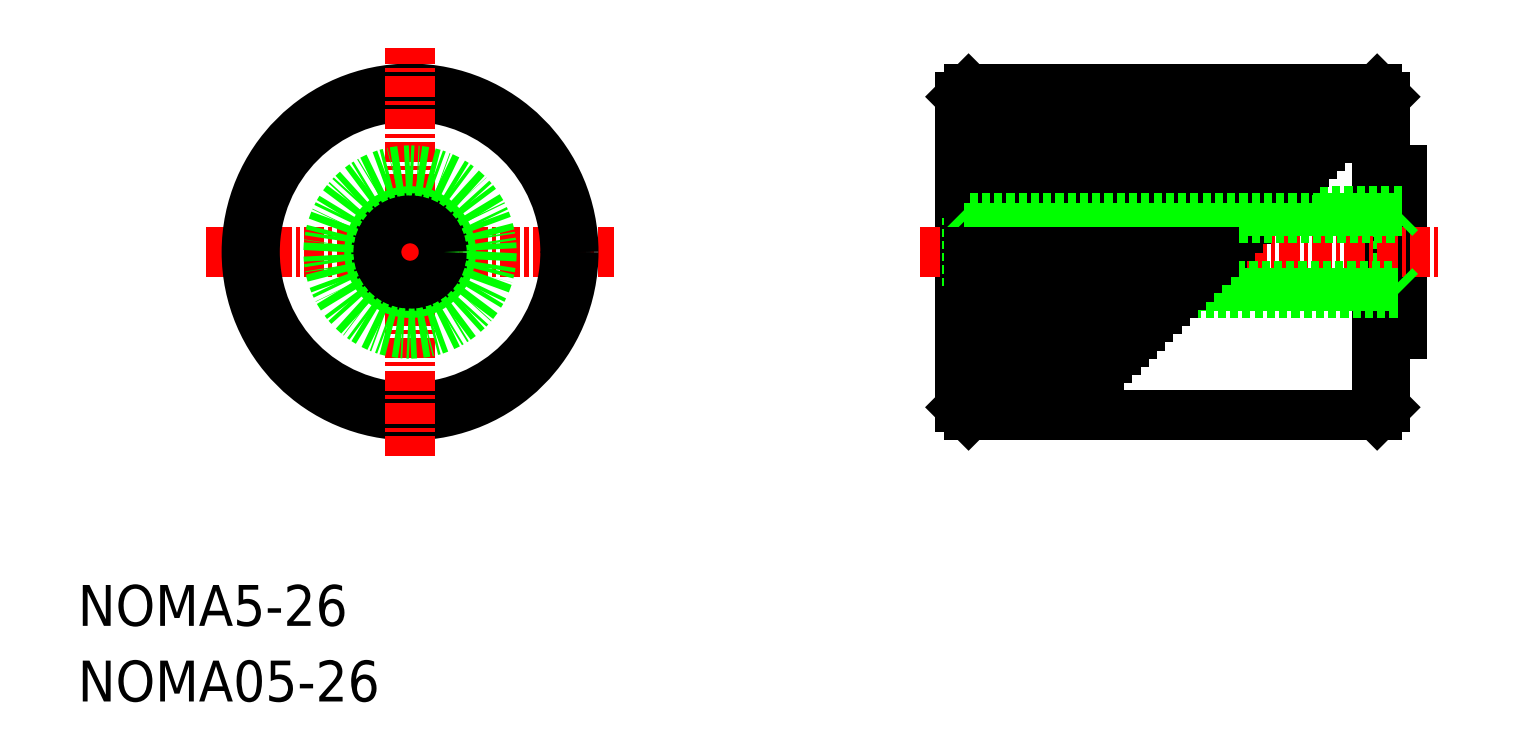
<metadata>
{"format":"dxf","ext":"dxf","renderer":"ezdxf+matplotlib","layout":"modelspace","background":"white","min_lineweight":24,"dpi":150}
</metadata>
<code>
0
SECTION
2
ENTITIES
0
TEXT
8
0
10
-1.517e-07
20
4.626
30
0
40
2.5
1
NOMA5-26
0
TEXT
8
0
10
-1.517e-07
20
-1.335e-07
30
0
40
2.5
1
NOMA05-26
0
LINE
8
0
10
80
20
18
30
0
11
80
21
37
31
0
0
LINE
8
0
10
54
20
37
30
0
11
54
21
18
31
0
0
LINE
8
0
10
54.5
20
37.5
30
0
11
54.5
21
17.5
31
0
0
LINE
8
0
10
79.5
20
37.5
30
0
11
79.5
21
17.5
31
0
0
LINE
8
0
10
54
20
18
30
0
11
54.5
21
17.5
31
0
0
LINE
8
0
10
79.5
20
17.5
30
0
11
80
21
18
31
0
0
LINE
8
0
10
54.5
20
17.5
30
0
11
79.5
21
17.5
31
0
0
LINE
8
0
10
54.43
20
25.43
30
0
11
54.43
21
29.57
31
0
0
LINE
8
0
10
80.57
20
25.43
30
0
11
80.57
21
29.57
31
0
0
LINE
8
0
10
81
20
22.5
30
0
11
81
21
32.5
31
0
0
LINE
8
0
10
80
20
22.5
30
0
11
81
21
22.5
31
0
0
LINE
8
CENTER
10
51.5
20
27.5
30
0
11
83.5
21
27.5
31
0
0
LINE
8
0
10
54.5
20
28
30
0
11
70
21
28
31
0
0
LINE
8
0
10
54.5
20
28.5
30
0
11
70.5
21
28.5
31
0
0
LINE
8
0
10
54.43
20
25.43
30
0
11
54
21
25
31
0
0
LINE
8
0
10
80.57
20
25.43
30
0
11
81
21
25
31
0
0
LINE
8
0
10
54
20
25
30
0
11
81
21
25
31
0
0
LINE
8
0
10
54.5
20
31.5
30
0
11
73.5
21
31.5
31
0
0
LINE
8
0
10
54.5
20
30.5
30
0
11
72.5
21
30.5
31
0
0
LINE
8
0
10
54.5
20
31
30
0
11
73
21
31
31
0
0
LINE
8
0
10
54.5
20
29.5
30
0
11
71.5
21
29.5
31
0
0
LINE
8
0
10
54.5
20
30
30
0
11
72
21
30
31
0
0
LINE
8
0
10
81
20
32.5
30
0
11
80
21
32.5
31
0
0
LINE
8
0
10
54.5
20
29
30
0
11
71
21
29
31
0
0
LINE
8
0
10
54.43
20
29.57
30
0
11
54
21
30
31
0
0
LINE
8
0
10
80.57
20
29.57
30
0
11
81
21
30
31
0
0
LINE
8
0
10
81
20
30
30
0
11
54
21
30
31
0
0
LINE
8
0
10
79.5
20
37.5
30
0
11
54.5
21
37.5
31
0
0
LINE
8
0
10
54.5
20
32
30
0
11
74
21
32
31
0
0
LINE
8
0
10
54.5
20
32.5
30
0
11
74.5
21
32.5
31
0
0
LINE
8
0
10
54.5
20
37
30
0
11
79
21
37
31
0
0
LINE
8
0
10
54
20
37
30
0
11
54.5
21
37.5
31
0
0
LINE
8
0
10
79.5
20
37.5
30
0
11
80
21
37
31
0
0
LINE
8
CENTER
10
7.829
20
27.5
30
0
11
32.83
21
27.5
31
0
0
CIRCLE
8
0
10
20.33
20
27.5
30
0
40
10
0
CIRCLE
8
0
10
20.33
20
27.5
30
0
40
9.5
0
LINE
8
CENTER
10
20.33
20
15
30
0
11
20.33
21
40
31
0
0
CIRCLE
8
0
10
20.33
20
27.5
30
0
40
2.5
0
CIRCLE
8
0
10
20.33
20
27.5
30
0
40
2.067
0
CIRCLE
8
0
10
20.33
20
27.5
30
0
40
5
0
LINE
8
0
10
54.5
20
33.5
30
0
11
75.5
21
33.5
31
0
0
LINE
8
0
10
54.5
20
33
30
0
11
75
21
33
31
0
0
LINE
8
0
10
54.5
20
34
30
0
11
76
21
34
31
0
0
LINE
8
0
10
54.5
20
34.5
30
0
11
76.5
21
34.5
31
0
0
LINE
8
0
10
54.5
20
35.5
30
0
11
77.5
21
35.5
31
0
0
LINE
8
0
10
54.5
20
35
30
0
11
77
21
35
31
0
0
LINE
8
0
10
54.5
20
36
30
0
11
78
21
36
31
0
0
LINE
8
0
10
54.5
20
36.5
30
0
11
78.5
21
36.5
31
0
0
LINE
8
0
10
80.57
20
29.57
30
0
11
54.43
21
29.57
31
0
0
LINE
8
0
10
54.43
20
25.43
30
0
11
80.57
21
25.43
31
0
0
LINE
8
0
10
54.5
20
27.5
30
0
11
69.5
21
27.5
31
0
0
LINE
8
0
10
54.5
20
27
30
0
11
69
21
27
31
0
0
LINE
8
0
10
54.5
20
26.5
30
0
11
68.5
21
26.5
31
0
0
LINE
8
0
10
54.5
20
26
30
0
11
68
21
26
31
0
0
LINE
8
0
10
54.5
20
25.5
30
0
11
67.5
21
25.5
31
0
0
LINE
8
0
10
54.5
20
25
30
0
11
67
21
25
31
0
0
LINE
8
0
10
54.5
20
24.5
30
0
11
66.5
21
24.5
31
0
0
LINE
8
0
10
54.5
20
24
30
0
11
66
21
24
31
0
0
LINE
8
0
10
54.5
20
23.5
30
0
11
65.5
21
23.5
31
0
0
LINE
8
0
10
54.5
20
23
30
0
11
65
21
23
31
0
0
LINE
8
0
10
54.5
20
22.5
30
0
11
64.5
21
22.5
31
0
0
LINE
8
0
10
54.5
20
22
30
0
11
64
21
22
31
0
0
LINE
8
0
10
54.5
20
21.5
30
0
11
63.5
21
21.5
31
0
0
LINE
8
0
10
54.5
20
21
30
0
11
63
21
21
31
0
0
LINE
8
0
10
54.5
20
20.5
30
0
11
62.5
21
20.5
31
0
0
LINE
8
0
10
54.5
20
20
30
0
11
62
21
20
31
0
0
LINE
8
0
10
54.5
20
19.5
30
0
11
61.5
21
19.5
31
0
0
LINE
8
0
10
54.5
20
19
30
0
11
61
21
19
31
0
0
LINE
8
0
10
54.5
20
18.5
30
0
11
60.5
21
18.5
31
0
0
LINE
8
0
10
54.5
20
18
30
0
11
60
21
18
31
0
0
ENDSEC
0
EOF

</code>
